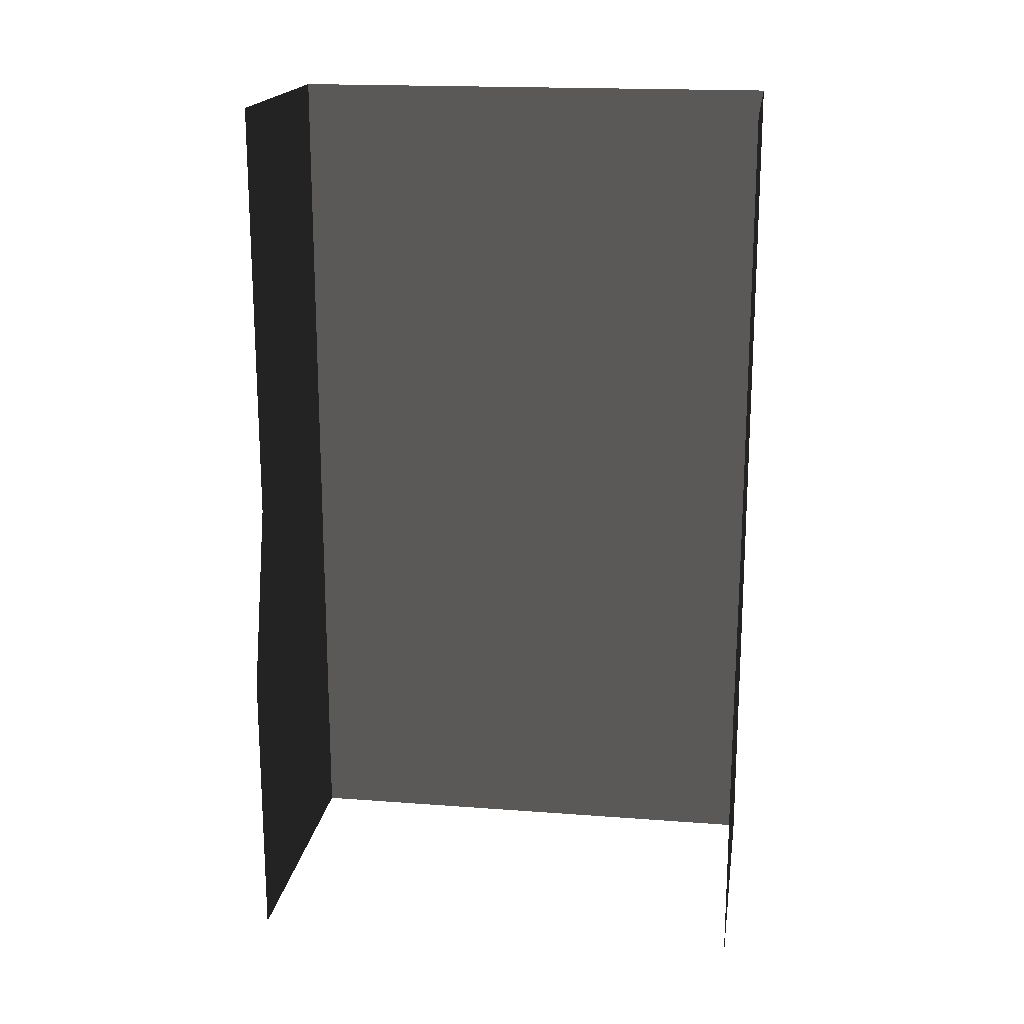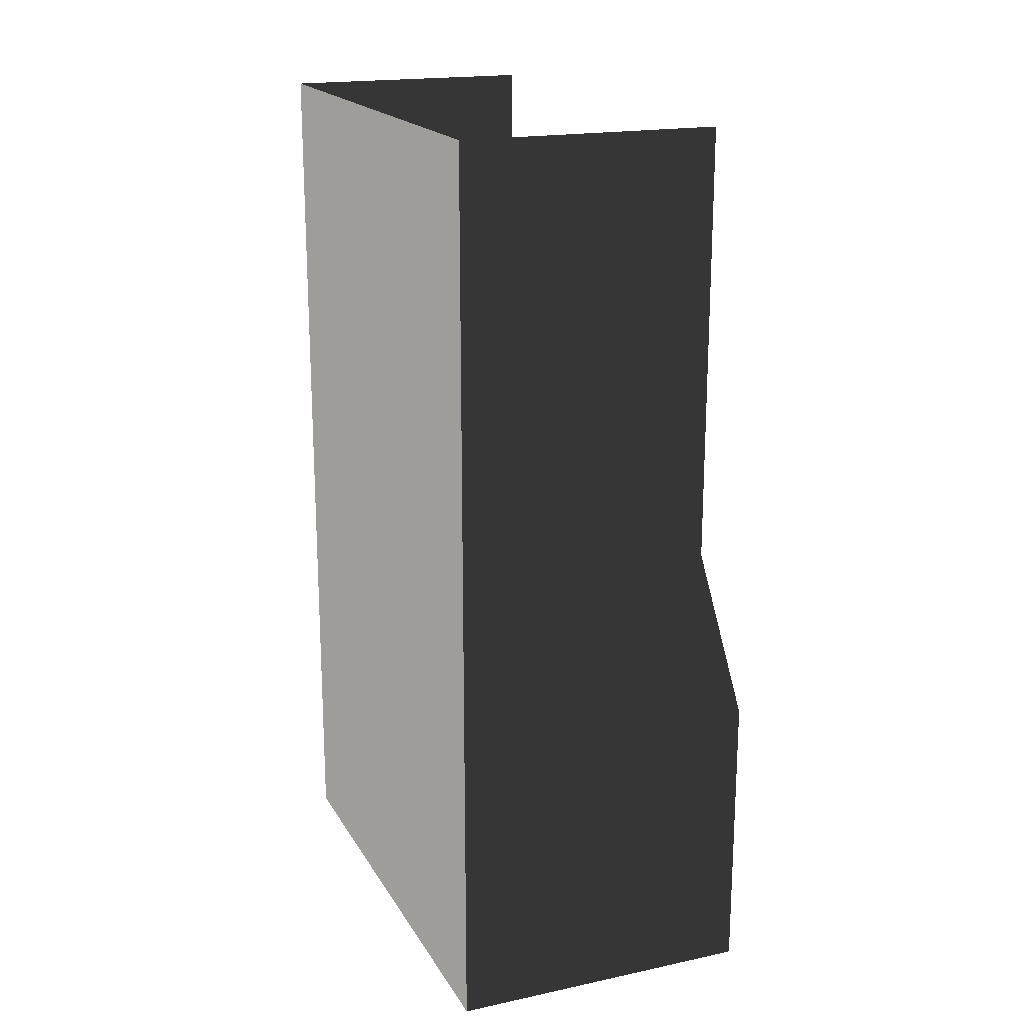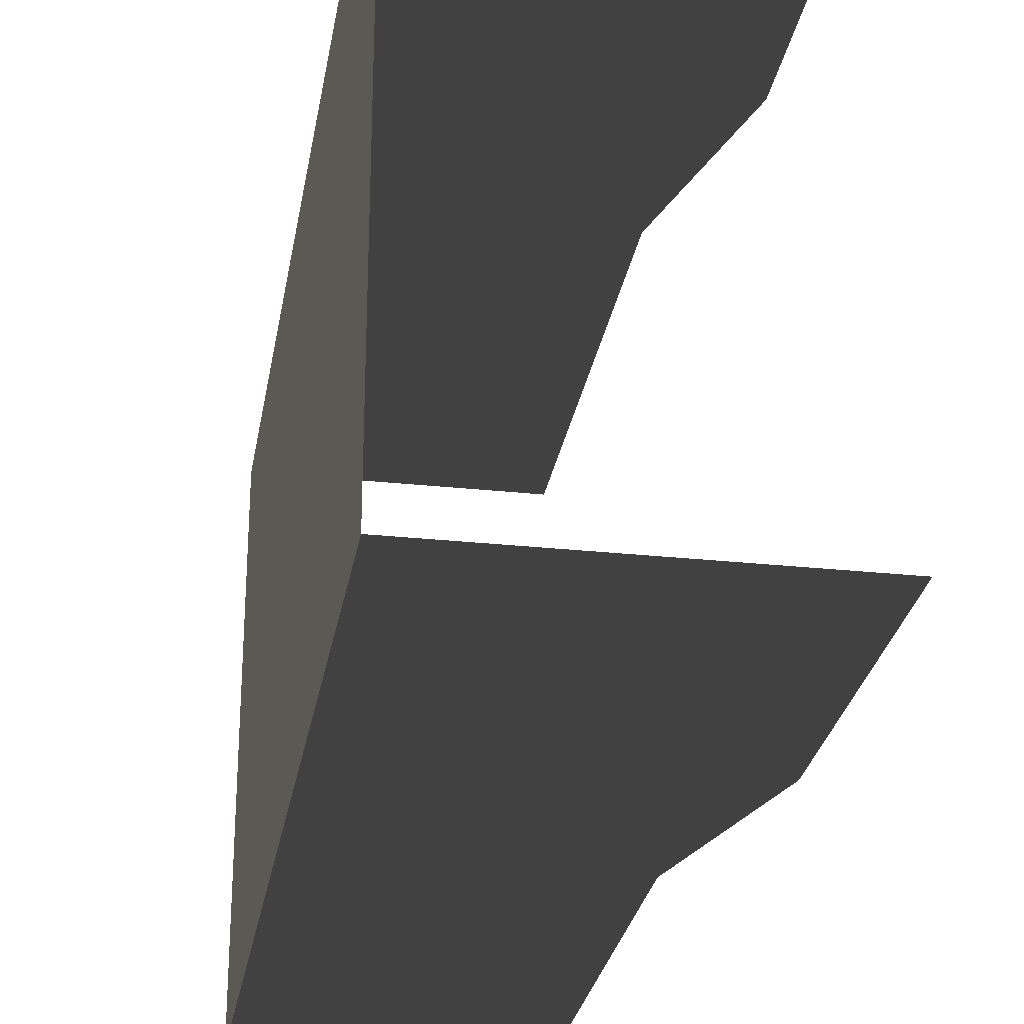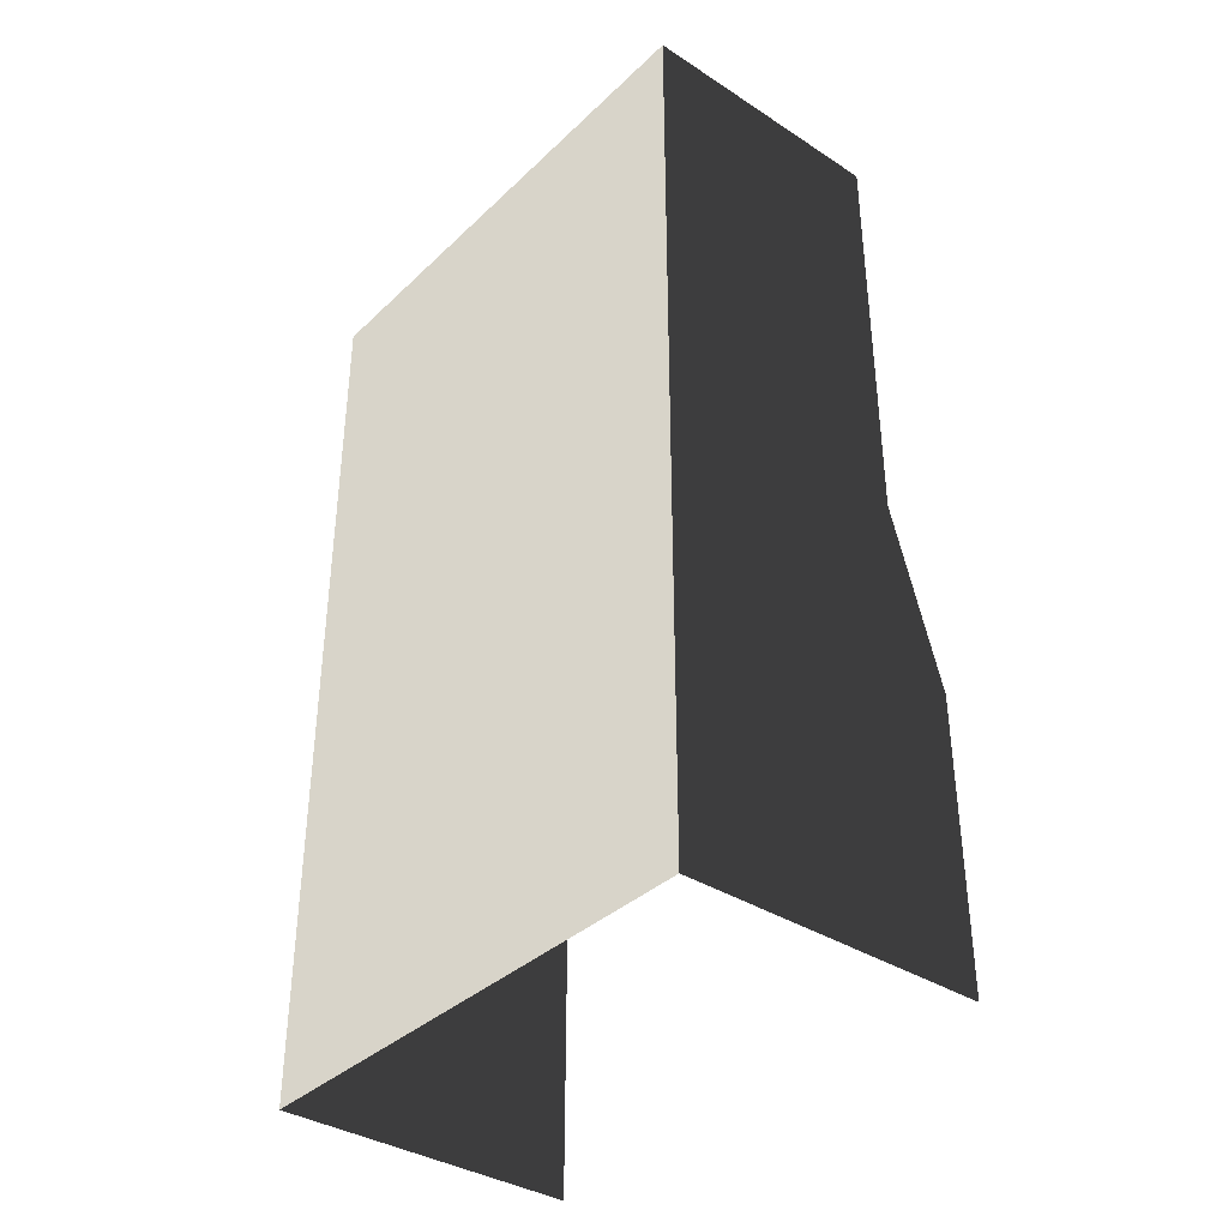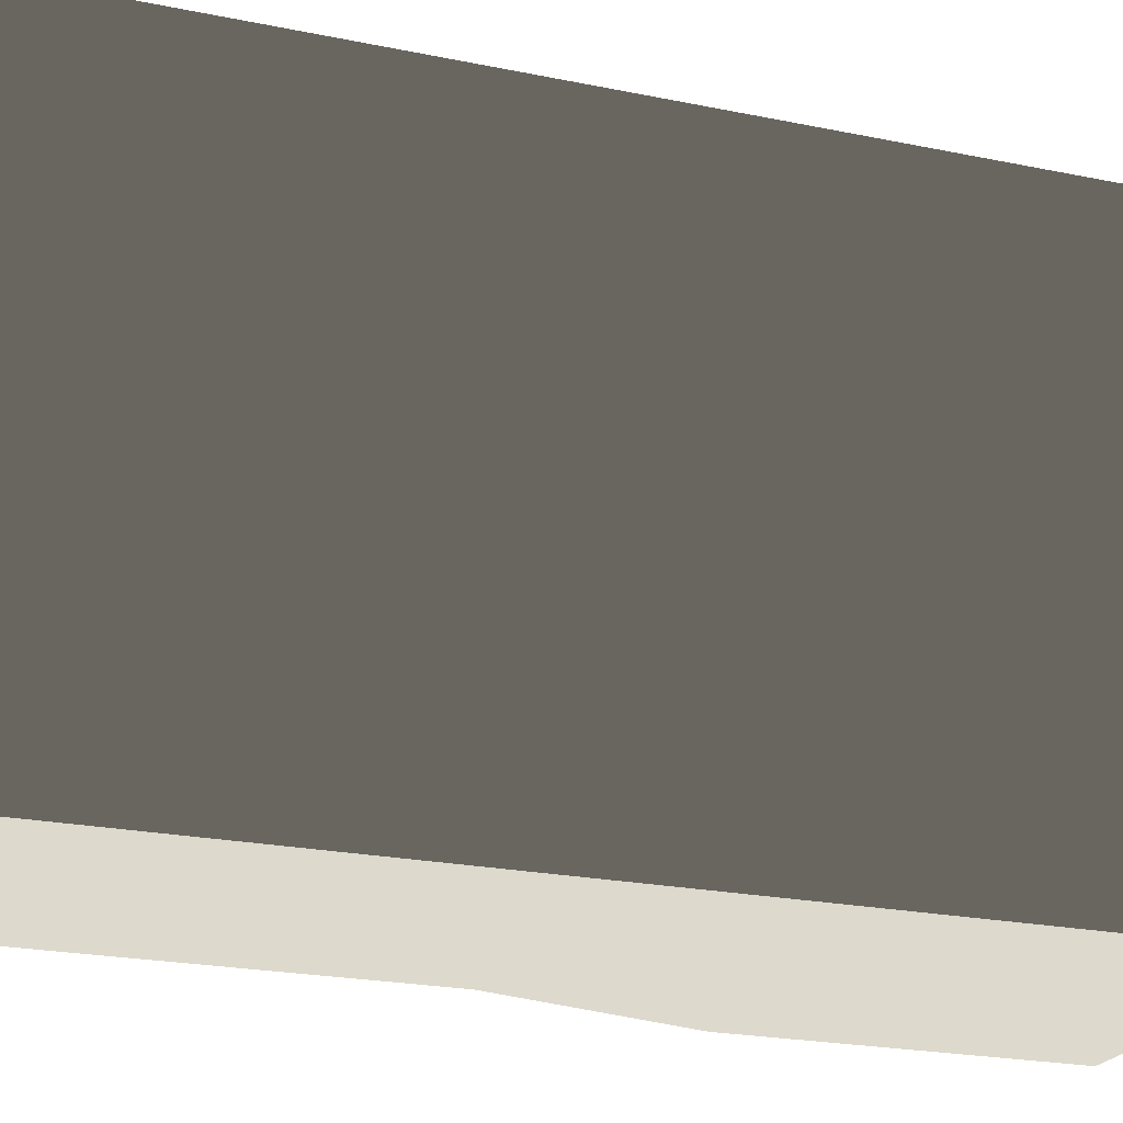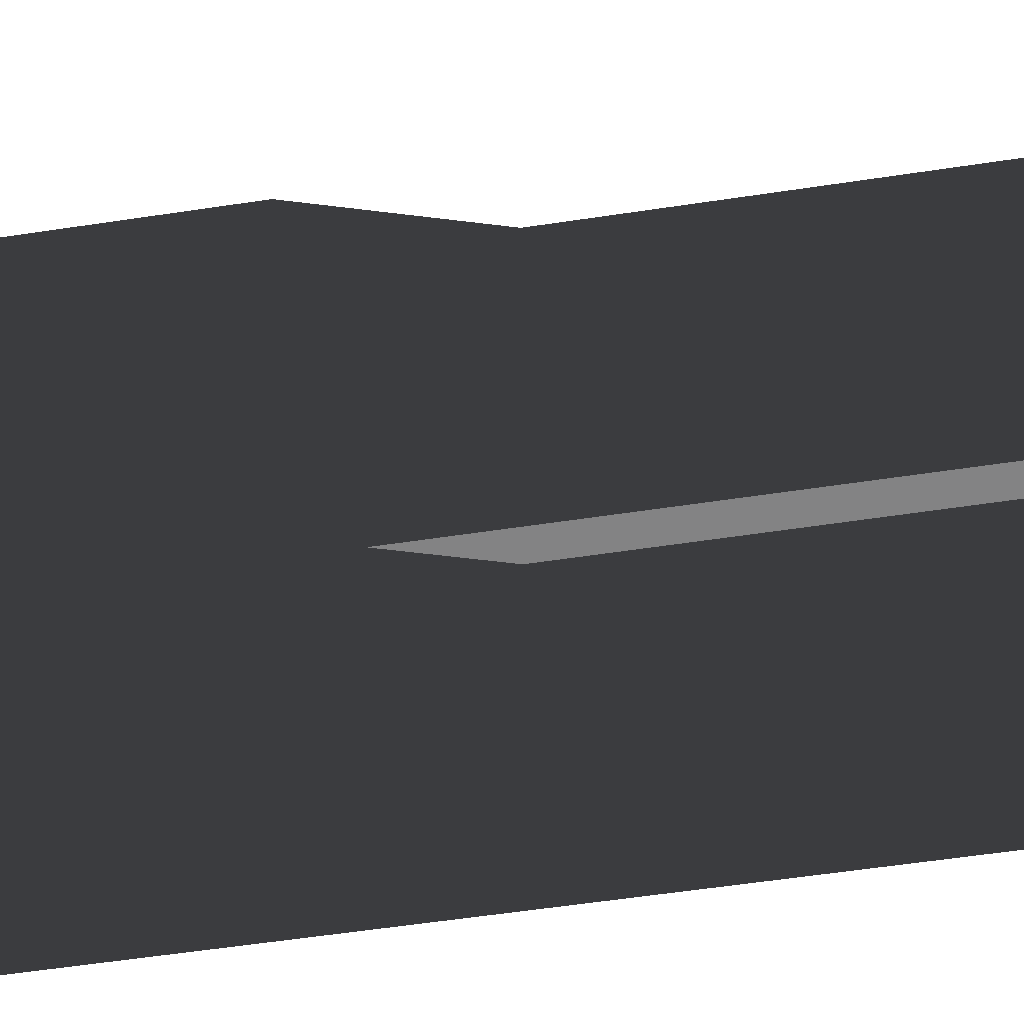
<metadata>
{"format":"obj","ext":"obj","renderer":"f3d","projection":"perspective","resolution":1024,"background":"white","views":[{"elev":18.2,"azim":98.4,"up":"+Y"},{"elev":18.8,"azim":-21.9,"up":"+Y"},{"elev":-27.5,"azim":-9.4,"up":"+Z"},{"elev":-36.8,"azim":-39.8,"up":"+Y"},{"elev":-22.1,"azim":-109.9,"up":"+Z"},{"elev":-61.2,"azim":98.6,"up":"+Z"}]}
</metadata>
<code>
v -0.2 -0.5 1
v 1 0.6271 1
v 1 -0.5 1
v -0.2 0.6271 1
v 0.8 1.336 1
v -0.2 2.035 1
v 0.8 2.035 1
v -0.2 3 1
v 0.8 3 1
v -0.2 -0.5 1
v -0.2 0.6271 -1
v -0.2 0.6271 1
v -0.2 -0.5 -1
v -0.2 2.035 1
v -0.2 2.035 -1
v -0.2 3 1
v -0.2 3 -1
v -0.2 -0.5 -1
v 1 0.6271 -1
v -0.2 0.6271 -1
v 1 -0.5 -1
v 0.8 1.336 -1
v -0.2 2.035 -1
v 0.8 2.035 -1
v -0.2 3 -1
v 0.8 3 -1
g chimney_bottom_19487_329
f 1 3 2
f 2 4 1
f 4 2 5
f 5 6 4
f 5 7 6
f 8 6 7
f 7 9 8
f 10 12 11
f 11 13 10
f 11 12 14
f 14 15 11
f 15 14 16
f 16 17 15
f 18 20 19
f 19 21 18
f 22 19 20
f 20 23 22
f 22 23 24
f 24 23 25
f 25 26 24

</code>
